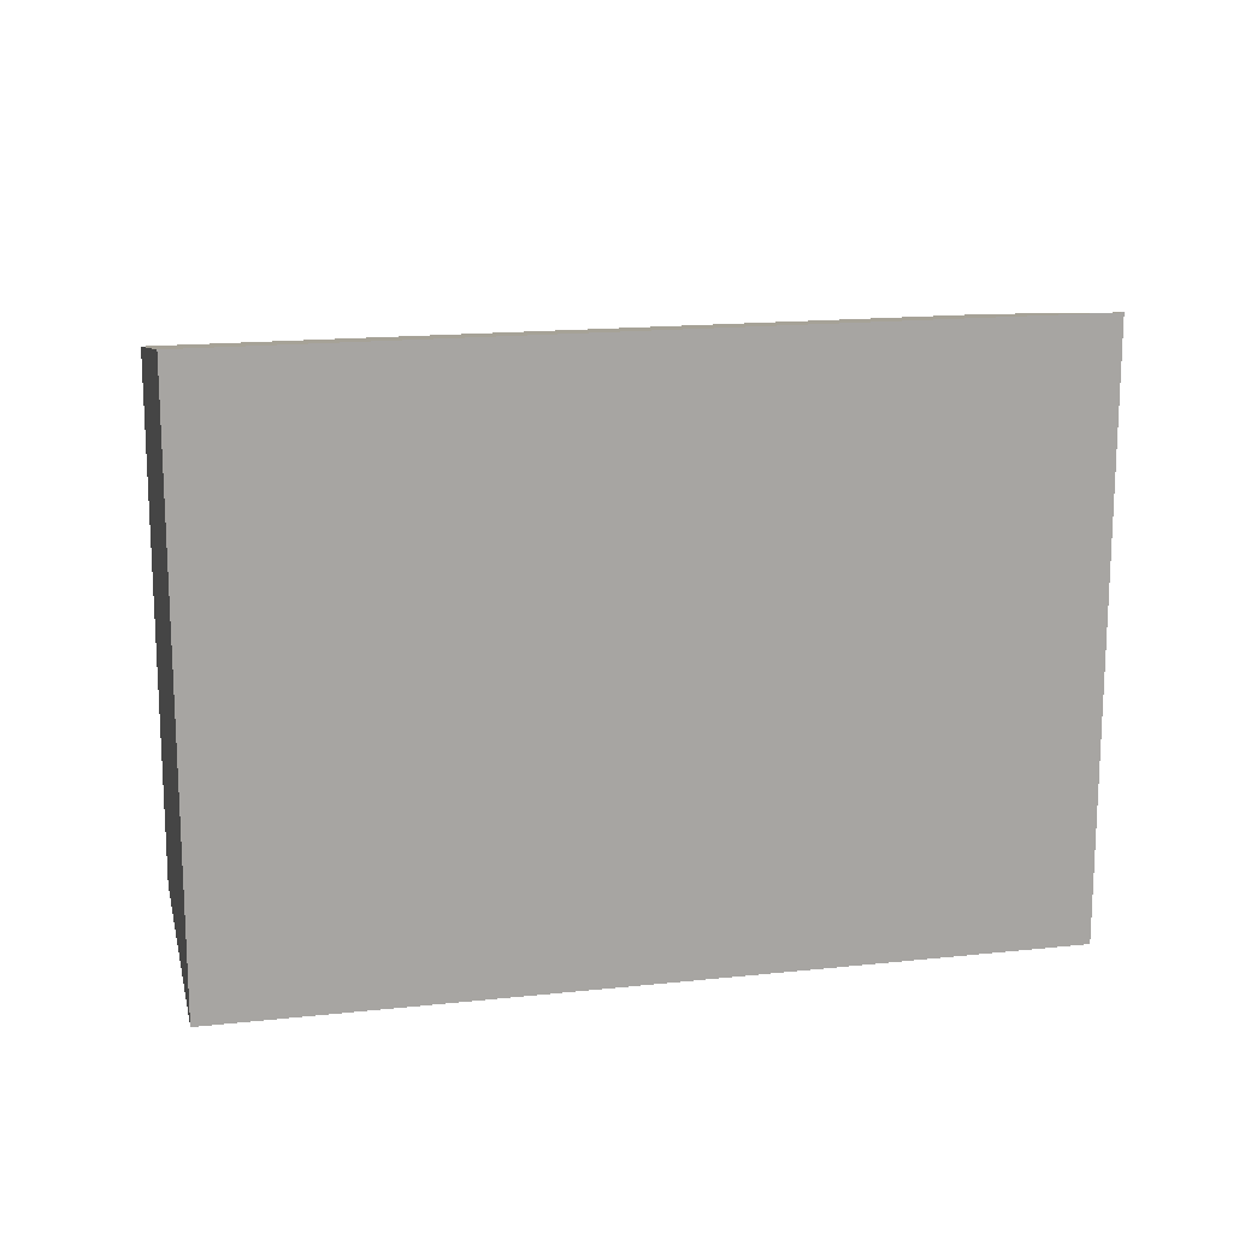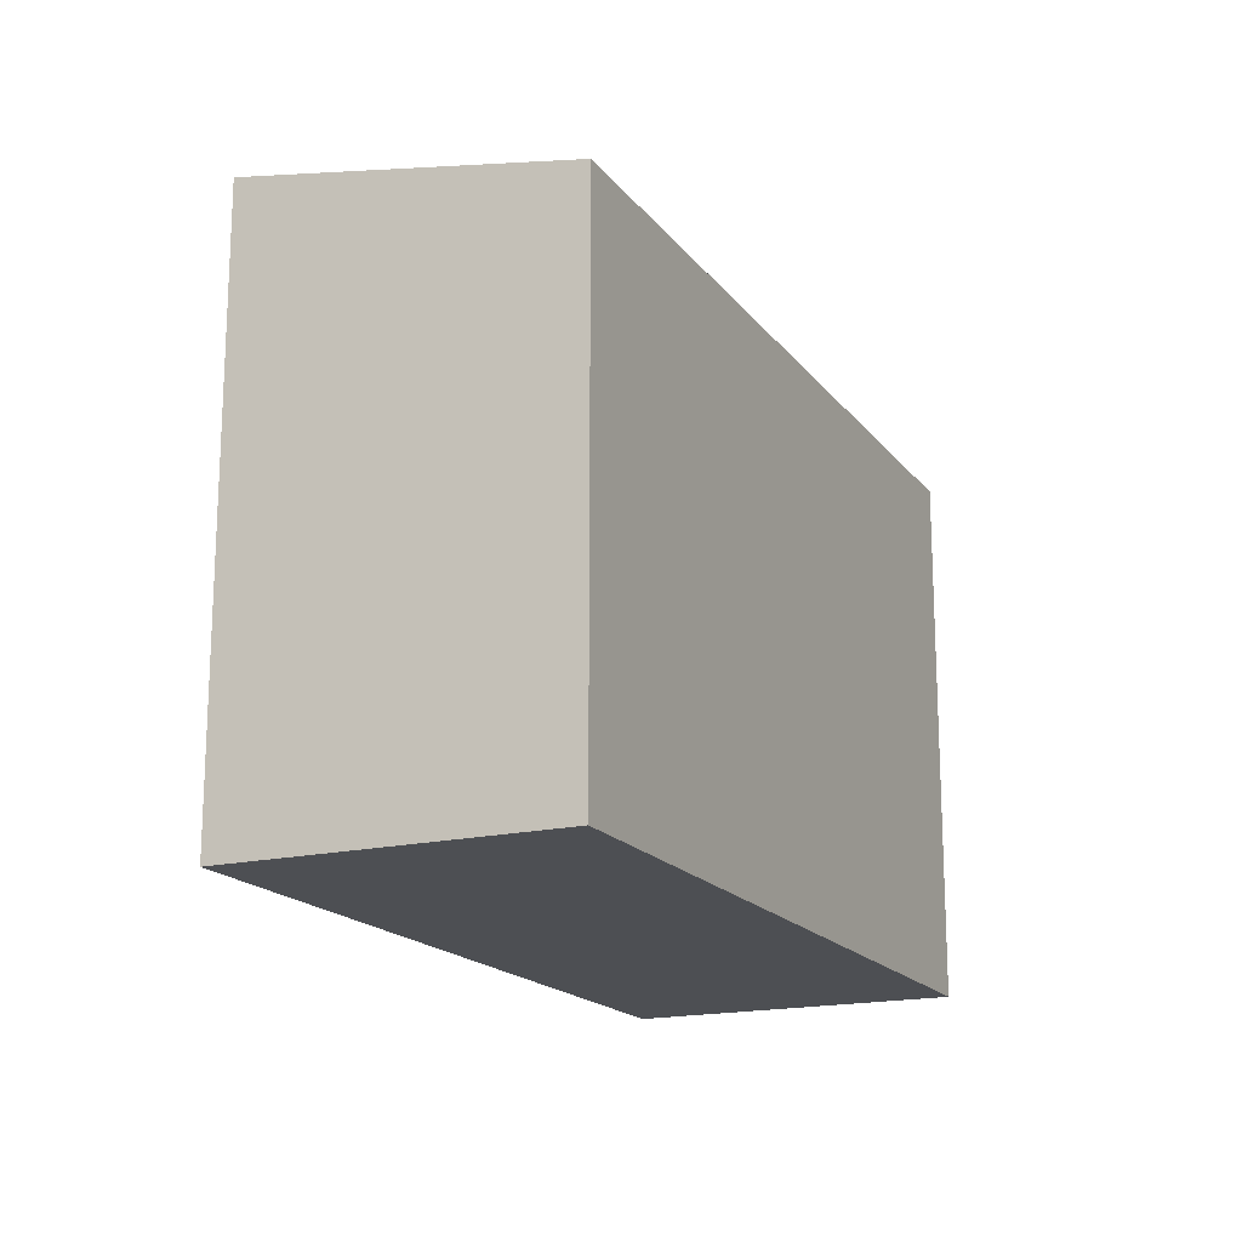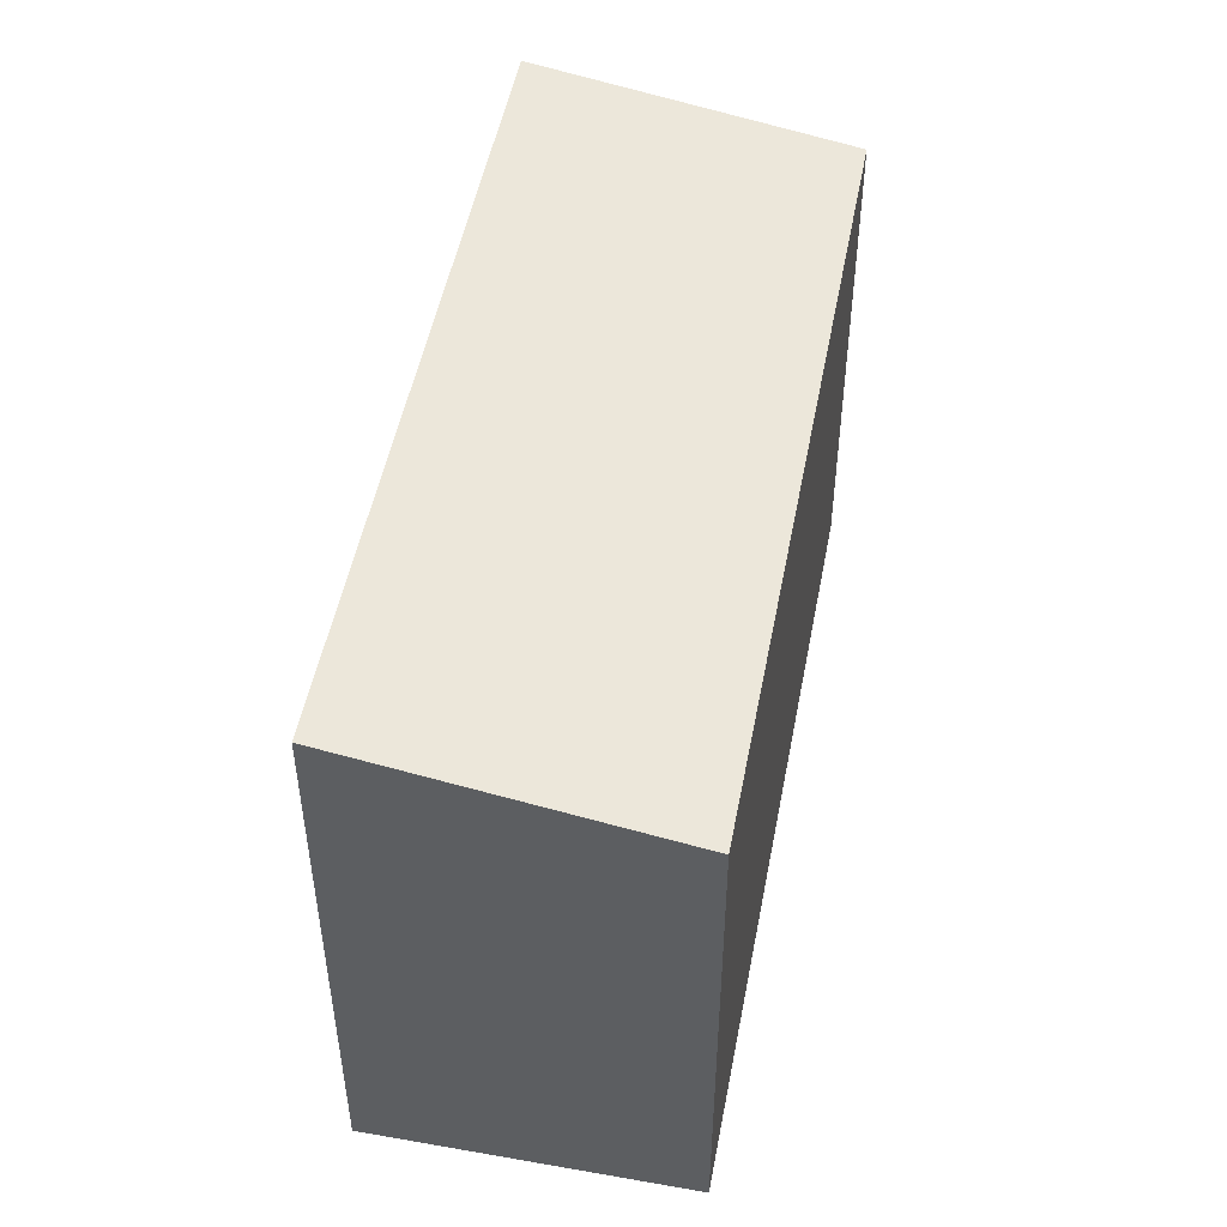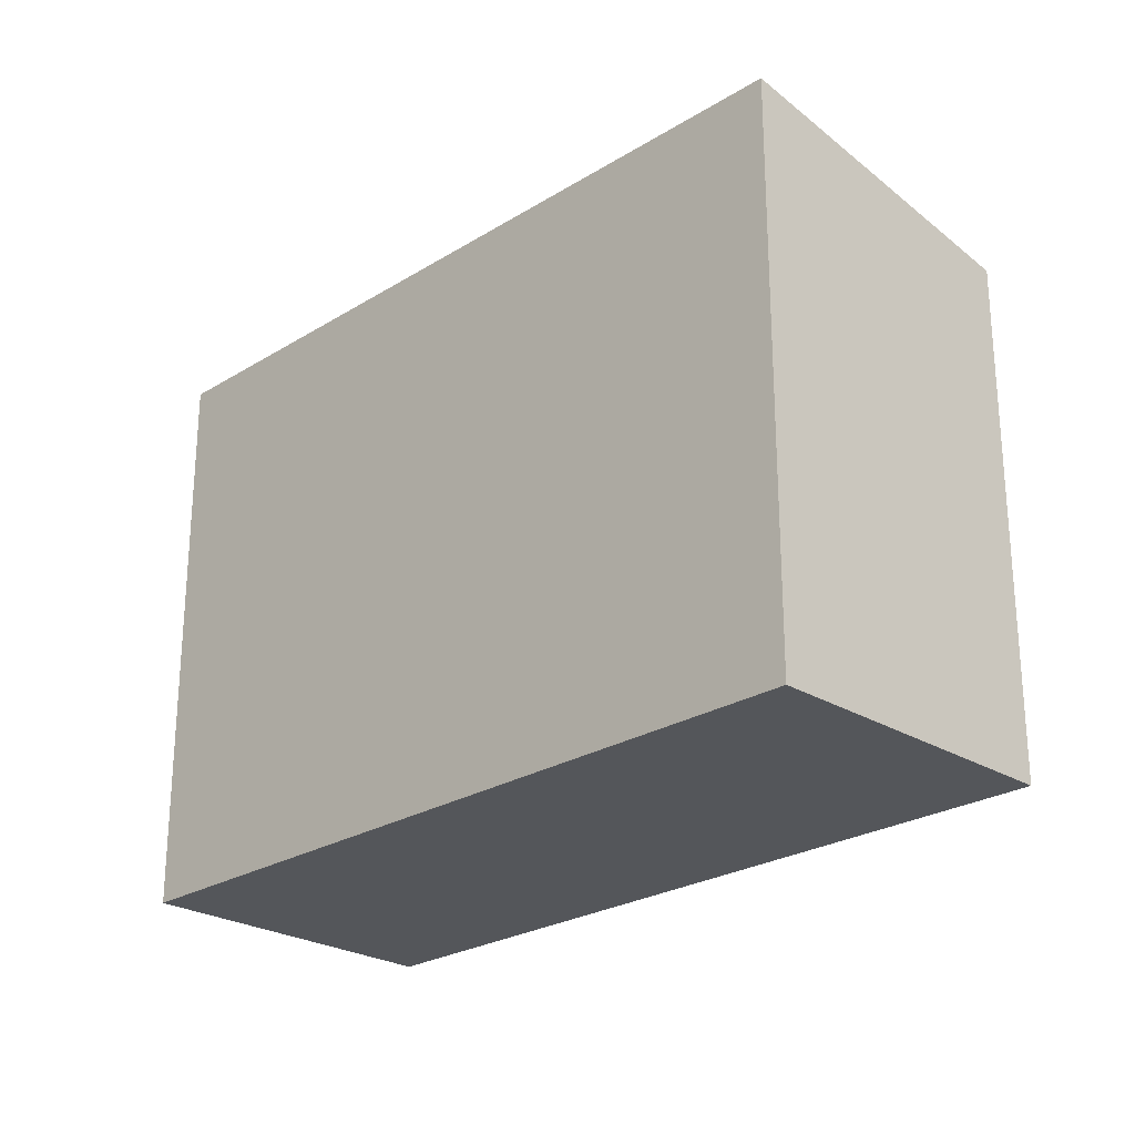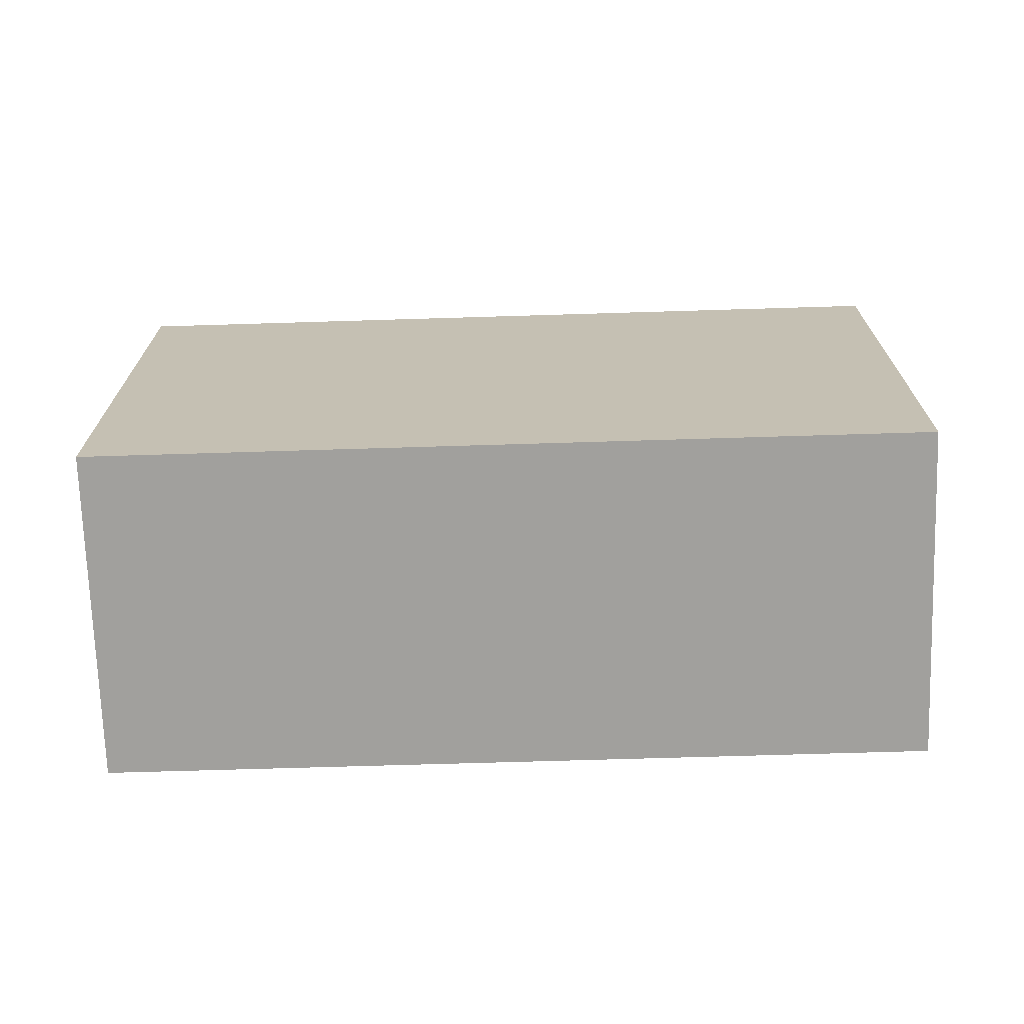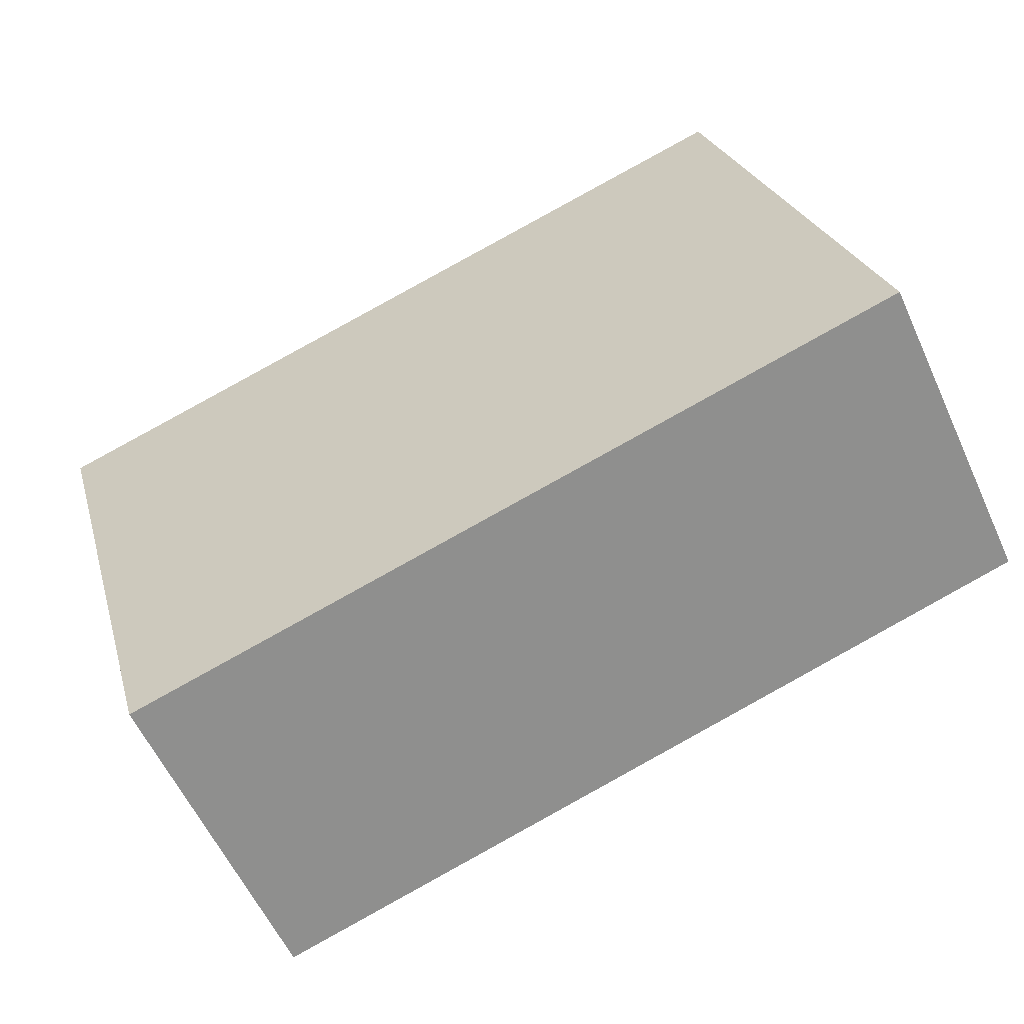
<metadata>
{"format":"obj","ext":"obj","renderer":"f3d","projection":"perspective","resolution":1024,"background":"white","views":[{"elev":16.1,"azim":-37.8,"up":"+Y"},{"elev":-17.5,"azim":89.7,"up":"+Y"},{"elev":49.9,"azim":75.5,"up":"+Y"},{"elev":-25.1,"azim":19.7,"up":"+Y"},{"elev":-71.6,"azim":156.5,"up":"+Y"},{"elev":24.9,"azim":-14.4,"up":"+Z"}]}
</metadata>
<code>
v  0 13.07 8.002e-16
v  19.72 11.82 1.122
v  3.155 11.82 -6.691
v  16.56 13.07 7.787
v  19.72 -6.87e-17 1.122
v  3.155 4.097e-16 -6.691
v  0 0 0
v  16.56 -4.768e-16 7.787
g defaultobject
f 1 2 3
f 2 1 4
f 5 3 2
f 3 5 6
f 3 7 1
f 7 3 6
f 7 4 1
f 4 7 8
f 8 2 4
f 2 8 5
f 8 6 5
f 6 8 7

</code>
